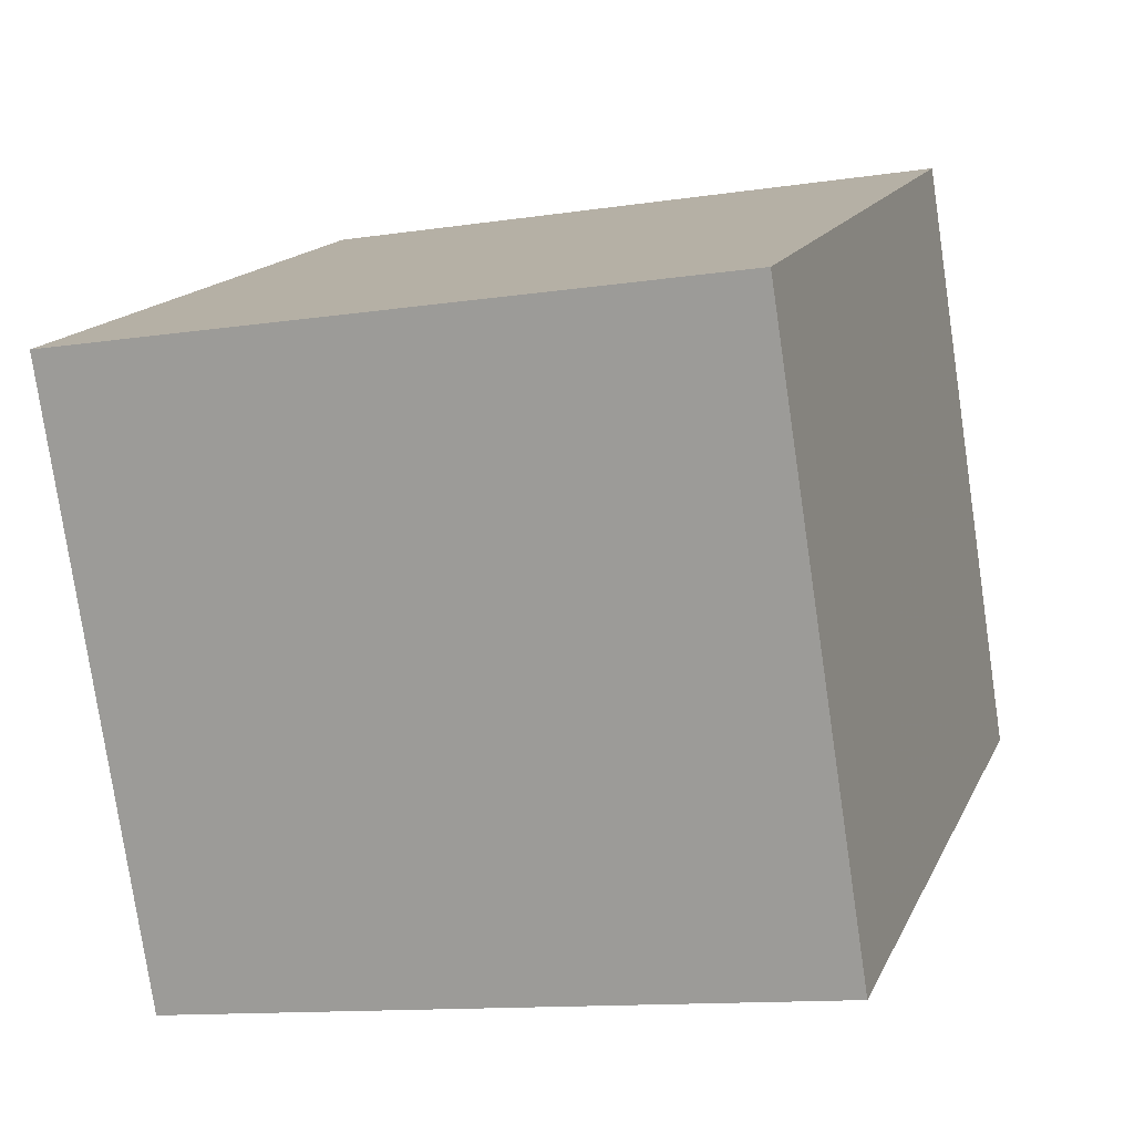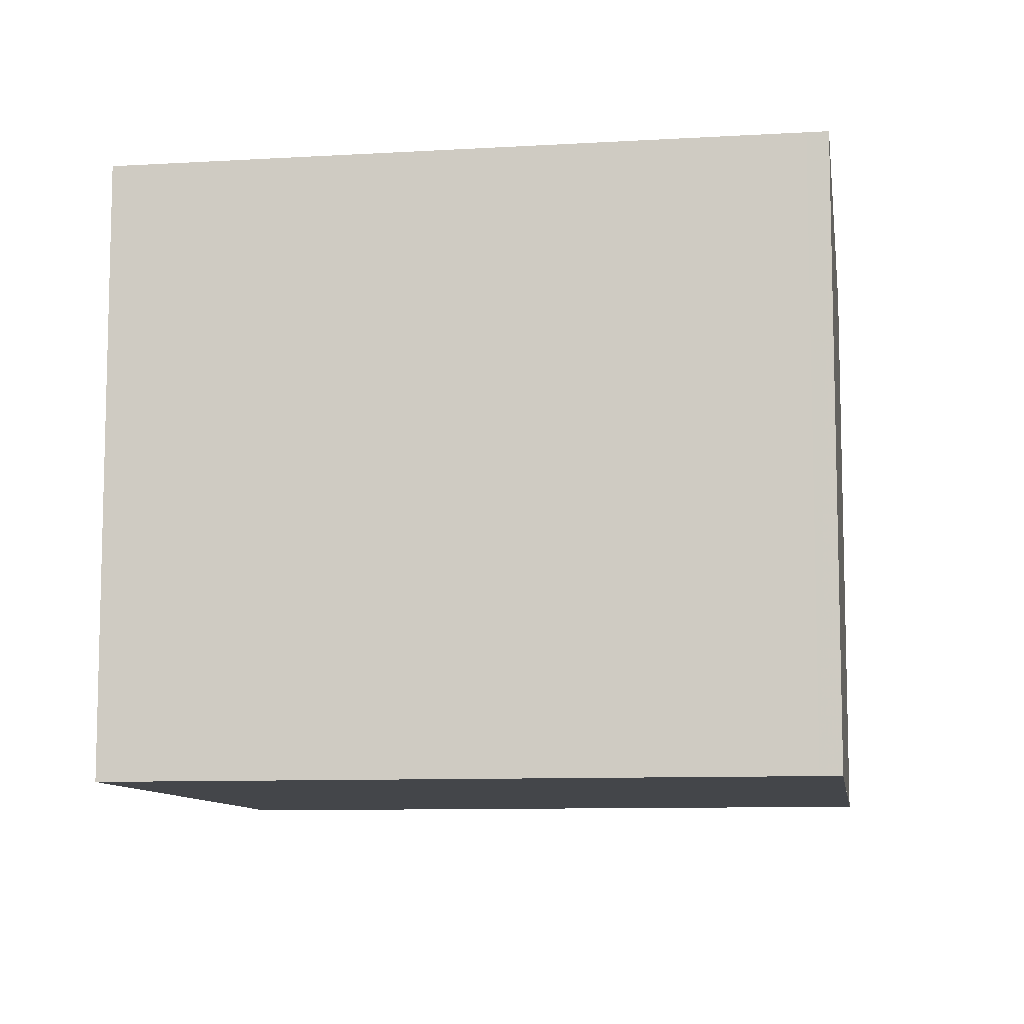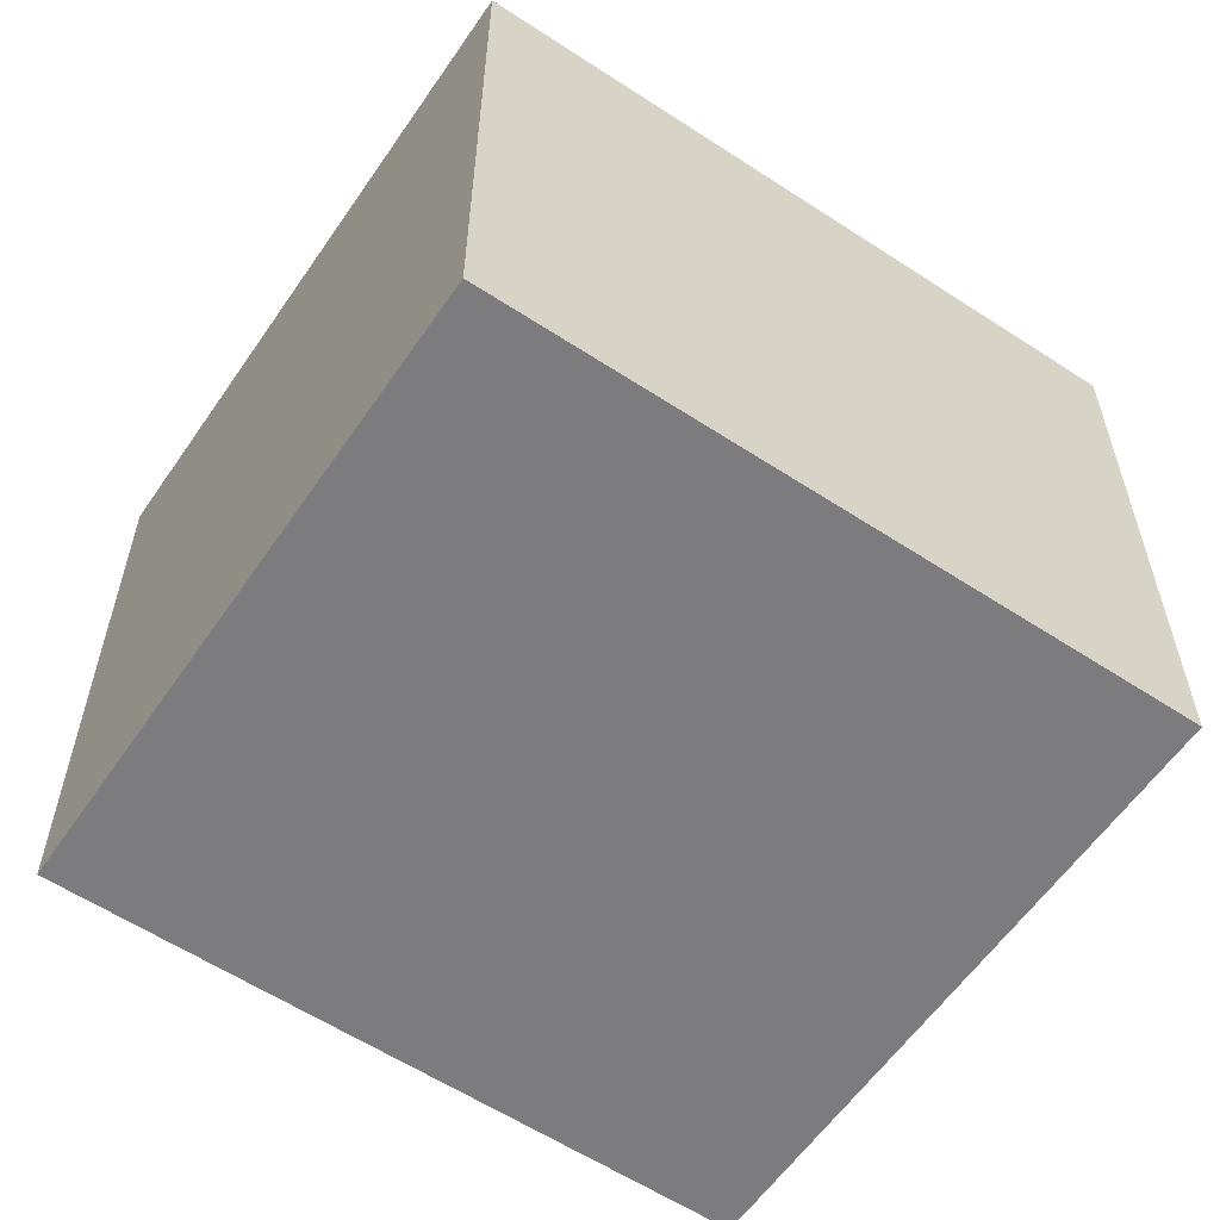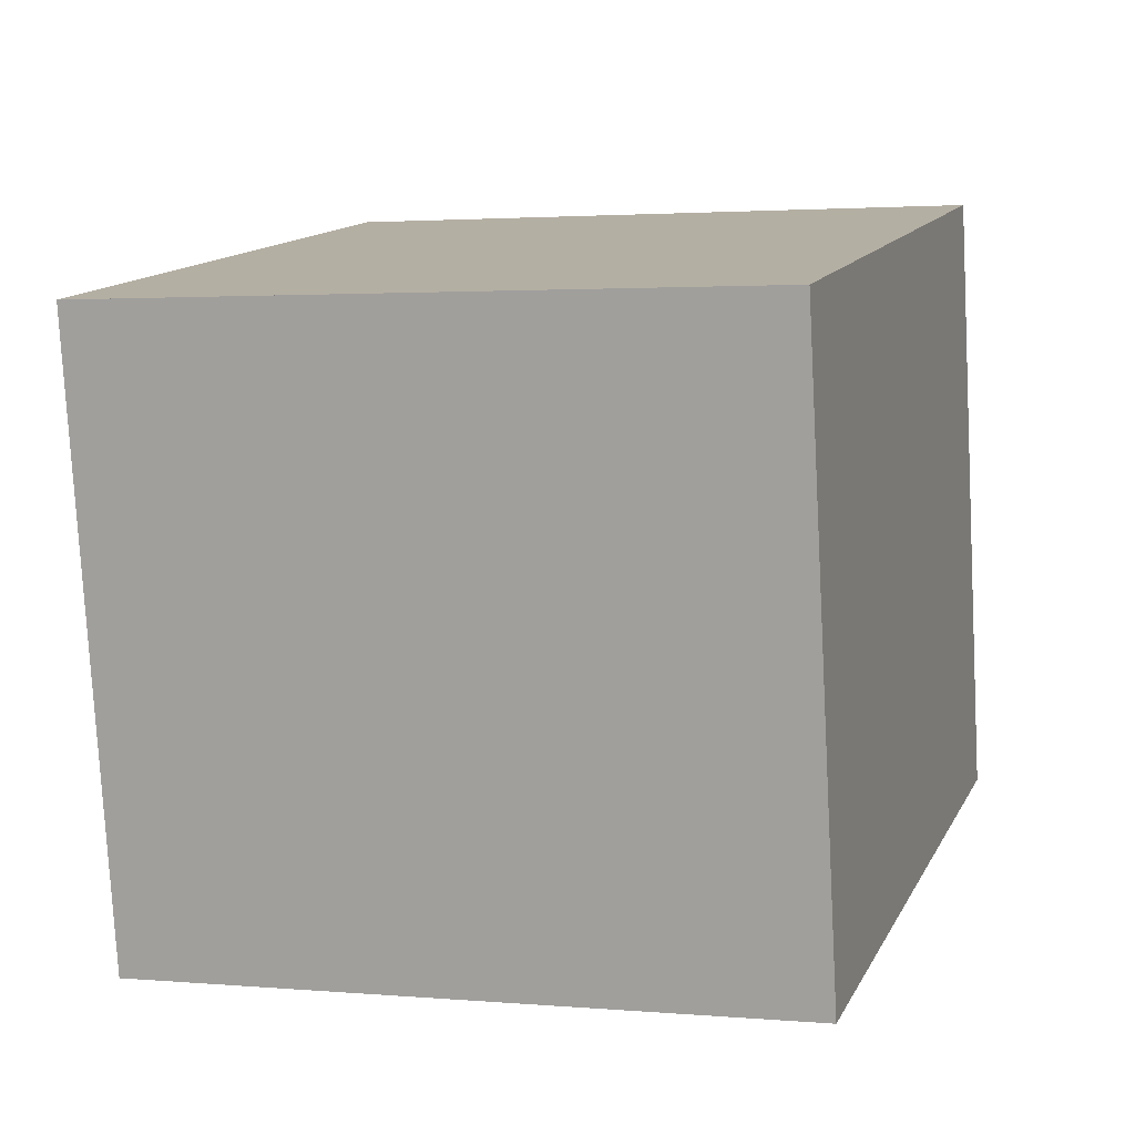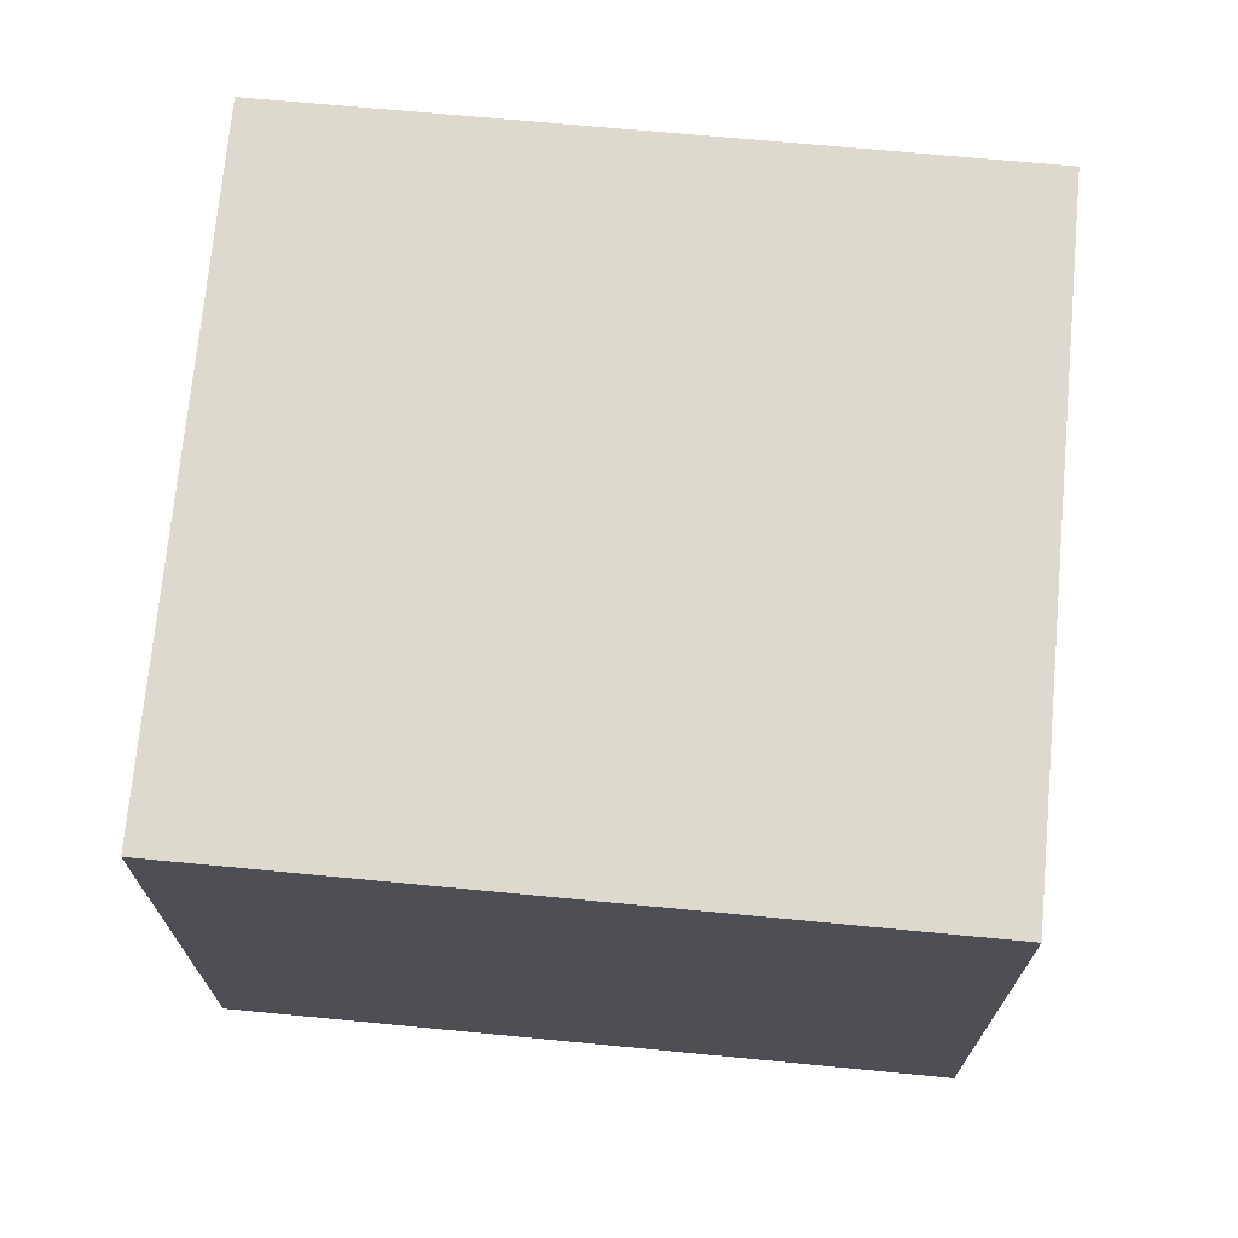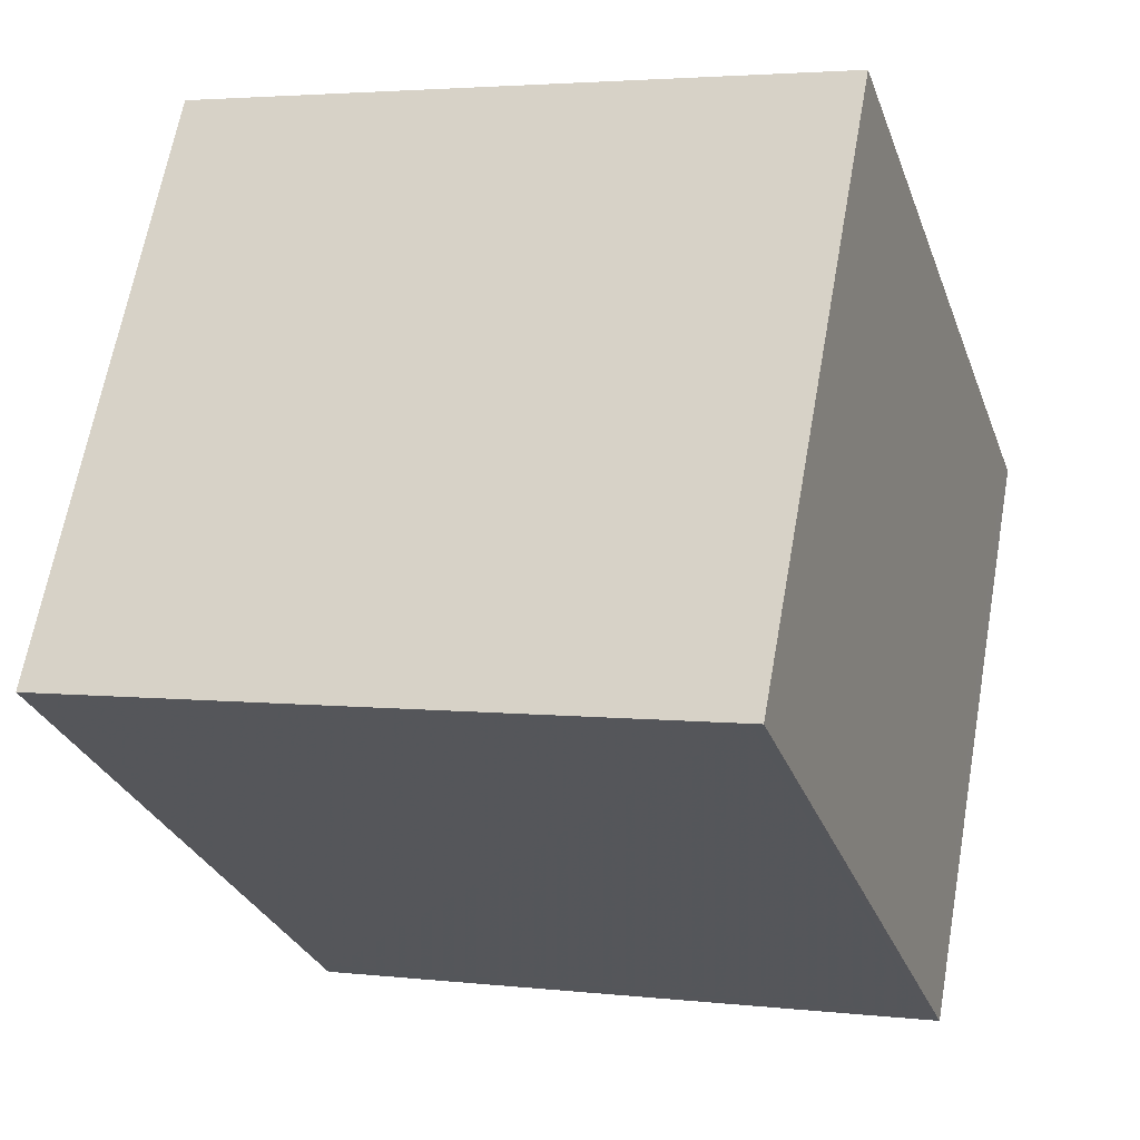
<metadata>
{"format":"obj","ext":"obj","renderer":"f3d","projection":"perspective","resolution":1024,"background":"white","views":[{"elev":-77.9,"azim":-171.6,"up":"+Y"},{"elev":-9.4,"azim":-63.8,"up":"+Z"},{"elev":-58.9,"azim":-106.3,"up":"+Z"},{"elev":-78.2,"azim":-176.9,"up":"+Y"},{"elev":71.5,"azim":-66.8,"up":"+Z"},{"elev":64.8,"azim":10.1,"up":"+Y"}]}
</metadata>
<code>
v -2229 -1945 2.551
v -2228 -1948 2.558
v -2230 -1949 2.553
v -2231 -1946 2.546
v -2229 -1945 2.551
v -2228 -1948 2.558
v -2230 -1949 2.554
v -2231 -1946 2.546
v -2230 -1949 2.553
v -2230 -1949 2.553
v -2228 -1948 2.558
v -2228 -1948 2.558
v -2228 -1948 2.558
v -2229 -1945 2.551
v -2229 -1945 0
v -2228 -1948 0
v -2228 -1948 2.558
v -2228 -1948 2.558
v -2228 -1948 0
v -2228 -1948 0
v -2230 -1949 2.553
v -2230 -1949 2.553
v -2230 -1949 0
v -2230 -1949 4.441e-16
v -2231 -1946 2.546
v -2231 -1946 2.546
v -2231 -1946 0
v -2231 -1946 0
v -2229 -1945 2.551
v -2229 -1945 2.551
v -2229 -1945 0
v -2229 -1945 0
v -2230 -1949 2.554
v -2228 -1948 2.558
v -2228 -1948 0
v -2230 -1949 0
v -2230 -1949 2.553
v -2230 -1949 2.554
v -2230 -1949 0
v -2230 -1949 0
v -2229 -1945 2.551
v -2231 -1946 2.546
v -2231 -1946 0
v -2229 -1945 0
v -2231 -1946 2.546
v -2230 -1949 2.553
v -2230 -1949 4.441e-16
v -2231 -1946 0
v -2228 -1948 2.558
v -2228 -1948 2.558
v -2228 -1948 0
v -2228 -1948 0
v -2229 -1945 0
v -2228 -1948 0
v -2230 -1949 0
v -2231 -1946 0
f 11 6 7 10
f 12 2 6 11
f 10 7 3 9
f 9 4 8 10
f 10 8 5 11
f 11 5 1 12
f 14 15 16 13
f 18 19 20 17
f 22 23 24 21
f 26 27 28 25
f 30 31 32 29
f 34 35 36 33
f 38 39 40 37
f 42 43 44 41
f 46 47 48 45
f 50 51 52 49
f 54 55 56 53

</code>
